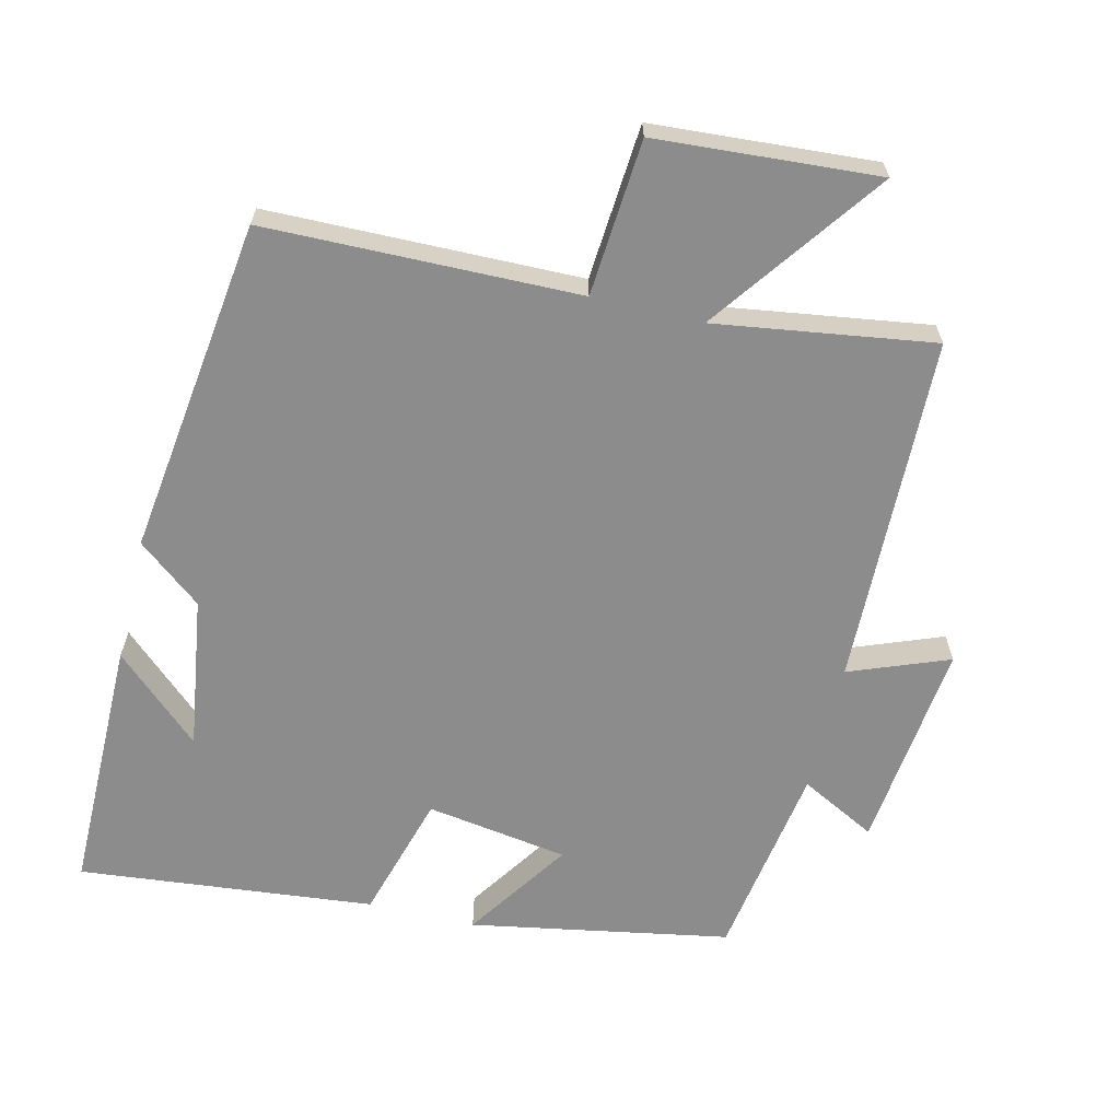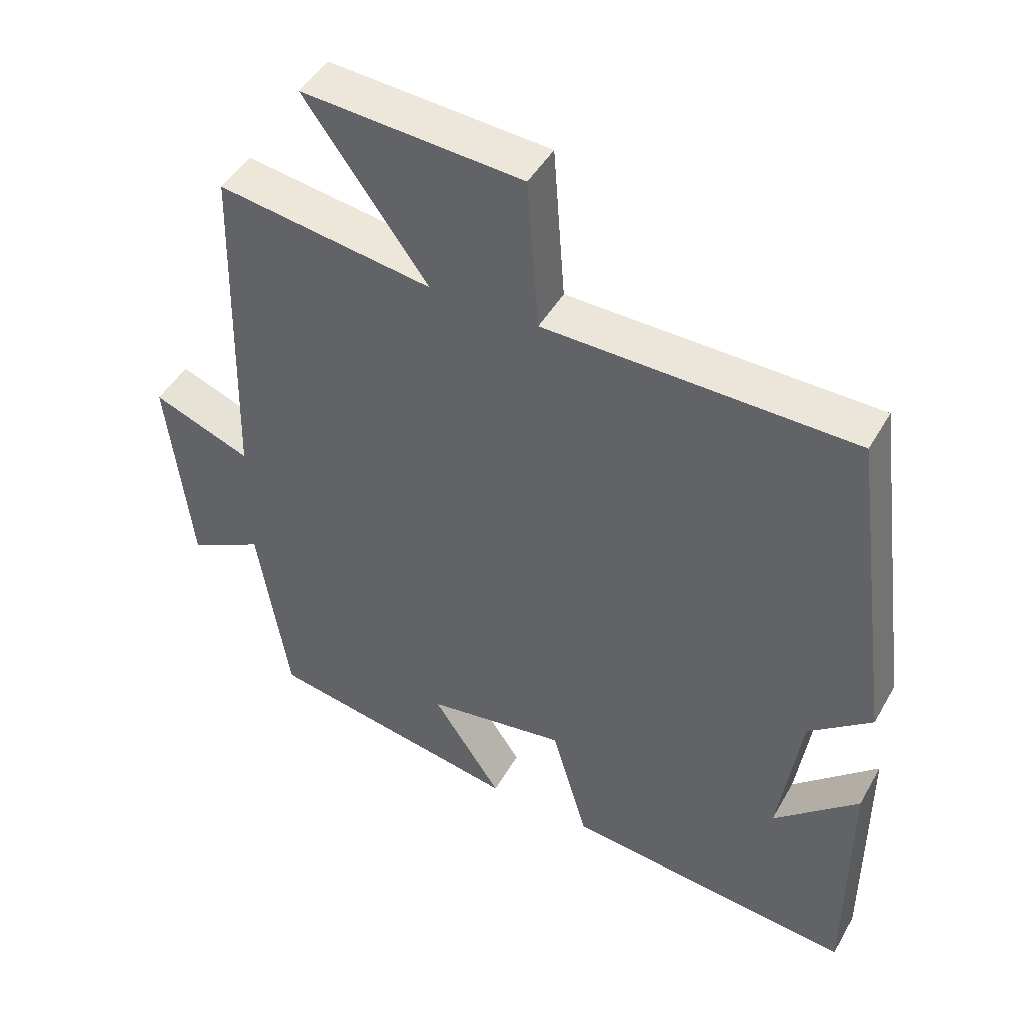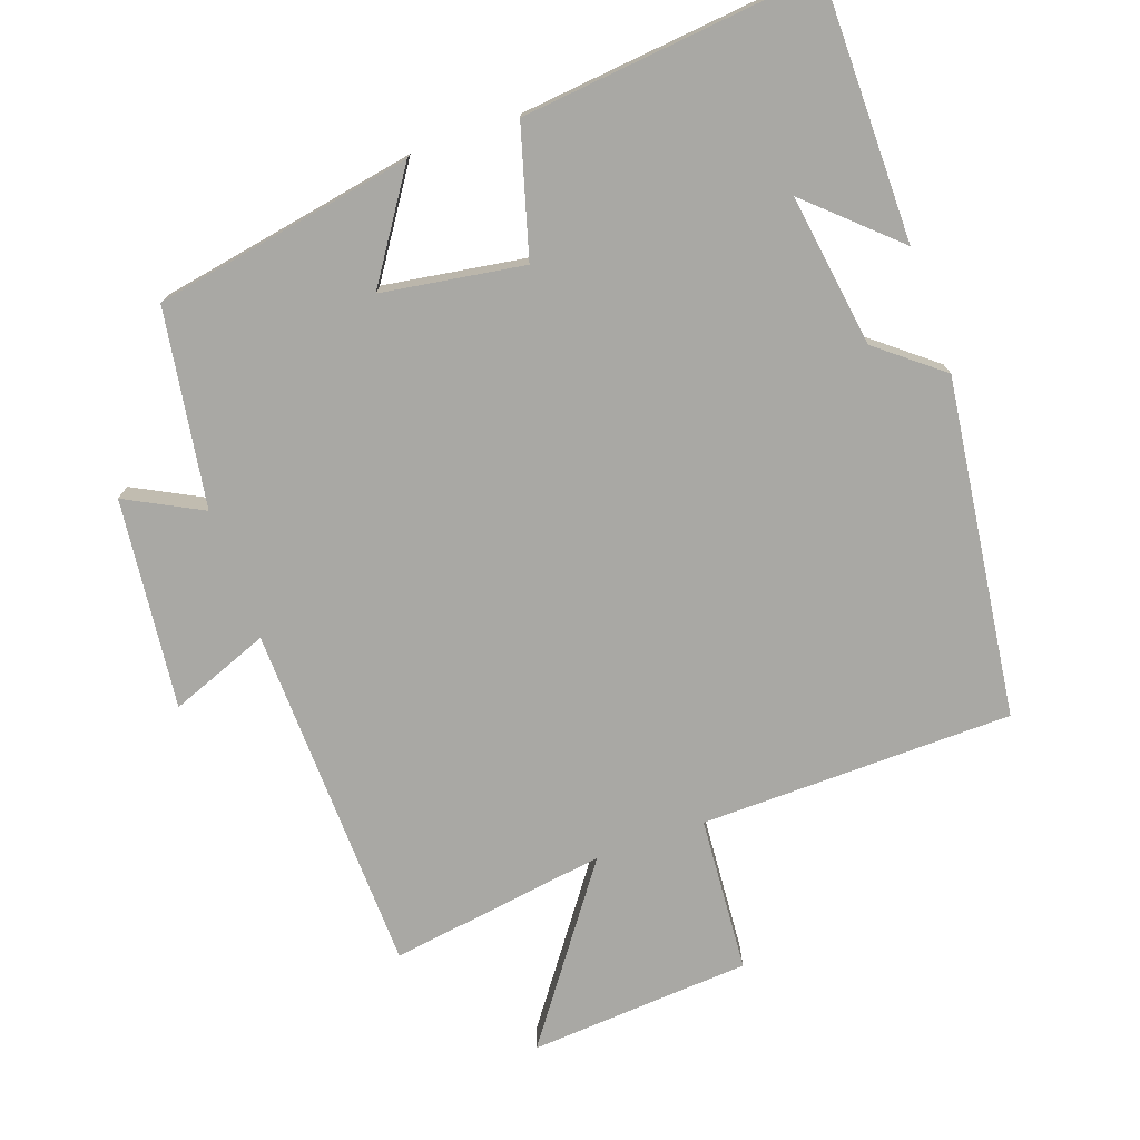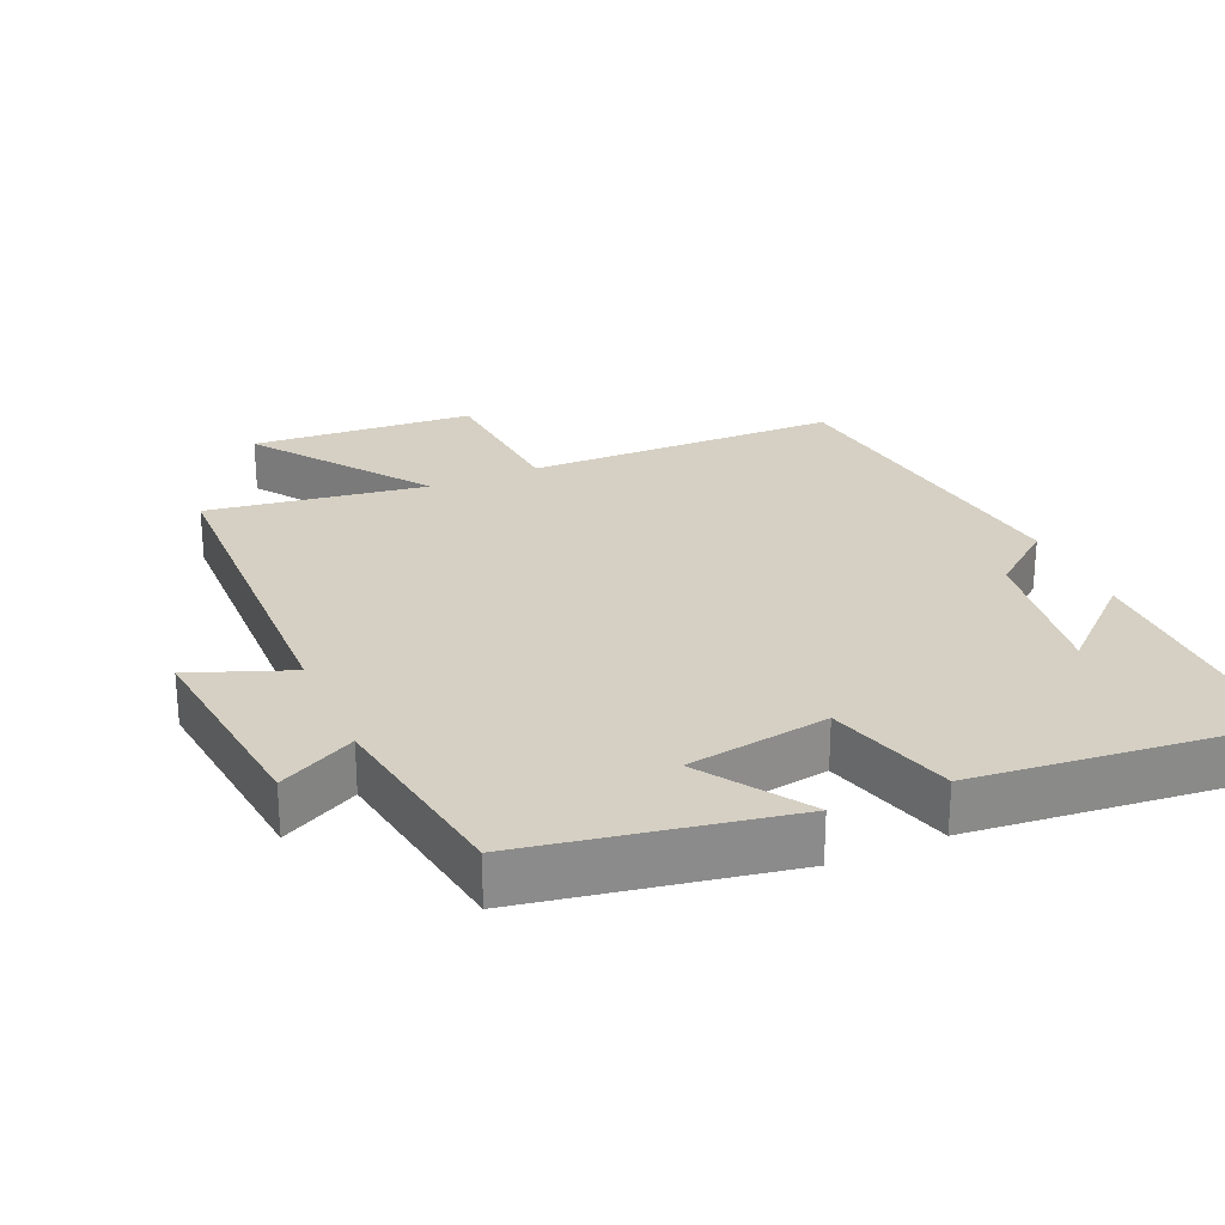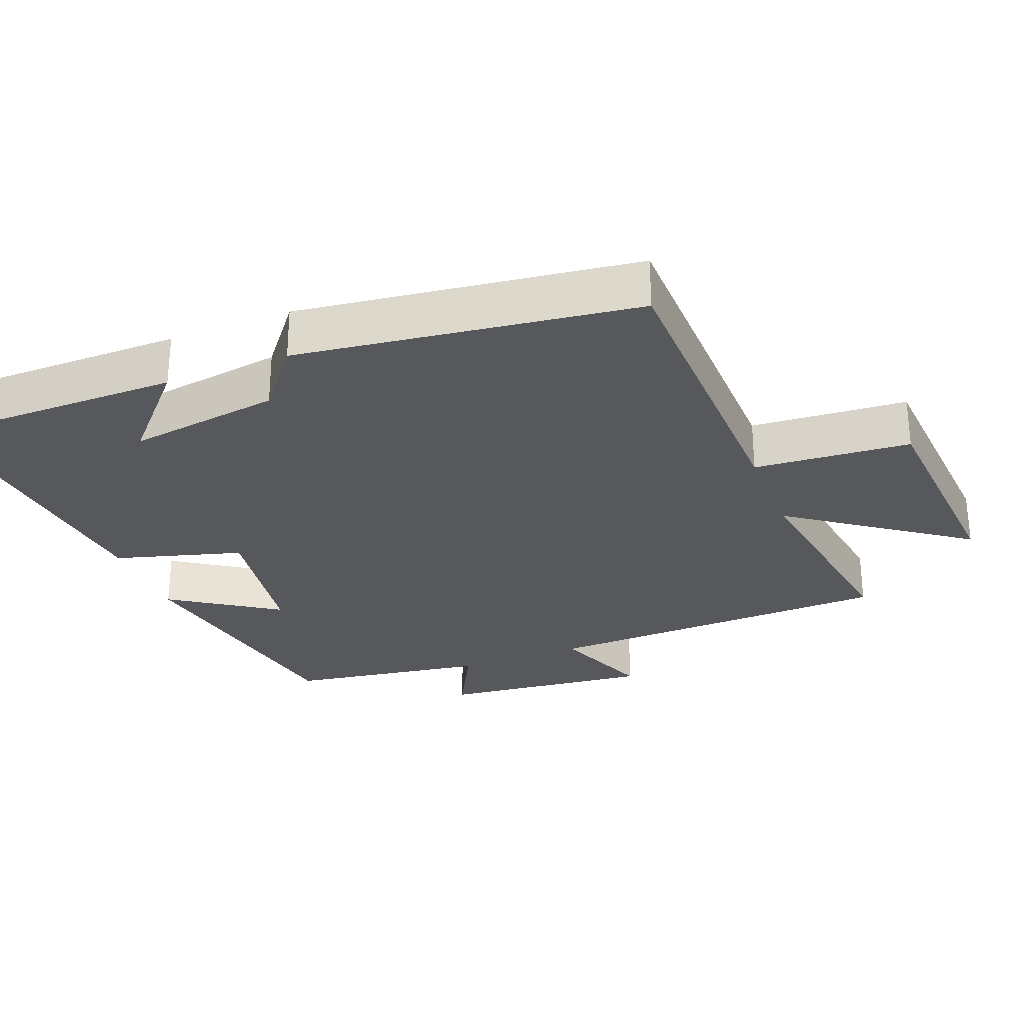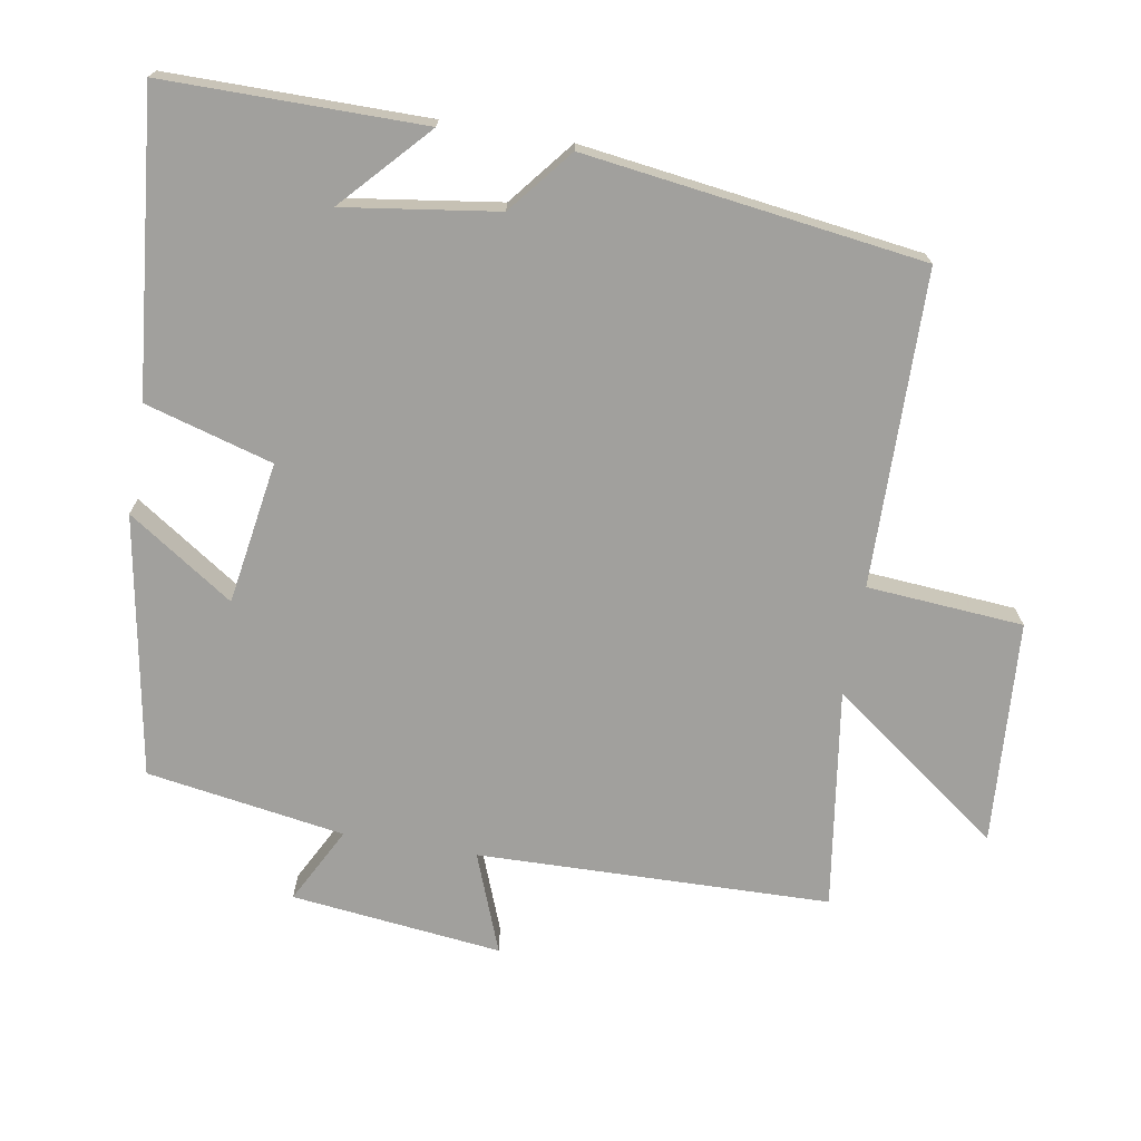
<metadata>
{"format":"obj","ext":"obj","renderer":"f3d","projection":"perspective","resolution":1024,"background":"white","views":[{"elev":-64.3,"azim":-13.5,"up":"+Y"},{"elev":46.1,"azim":-151.7,"up":"+Z"},{"elev":-74.9,"azim":-160.4,"up":"+Y"},{"elev":26.2,"azim":156.4,"up":"+Y"},{"elev":-28.5,"azim":-68.4,"up":"+Y"},{"elev":-71.6,"azim":-99.8,"up":"+Y"}]}
</metadata>
<code>
v 0.455 0.07 -0.433
v 0.082 0.07 -0.5
v 0.183 0.07 -0.349
v -0.021 0.07 -0.317
v -0.074 0.07 -0.5
v -0.5 0.07 -0.543
v -0.5 0.07 -0.172
v -0.376 0.07 -0.286
v -0.408 0.07 -0.066
v -0.5 0.07 0.008
v -0.435 0.07 0.493
v 0.015 0.07 0.5
v 0.032 0.07 0.724
v 0.352 0.07 0.746
v 0.173 0.07 0.5
v 0.487 0.07 0.546
v 0.5 0.07 0.041
v 0.643 0.07 0.096
v 0.609 0.07 -0.206
v 0.5 0.07 -0.149
v 0.455 0 -0.433
v 0.082 0 -0.5
v 0.183 0 -0.349
v -0.021 0 -0.317
v -0.074 0 -0.5
v -0.5 0 -0.543
v -0.5 0 -0.172
v -0.376 0 -0.286
v -0.408 0 -0.066
v -0.5 0 0.008
v -0.435 0 0.493
v 0.015 0 0.5
v 0.032 0 0.724
v 0.352 0 0.746
v 0.173 0 0.5
v 0.487 0 0.546
v 0.5 0 0.041
v 0.643 0 0.096
v 0.609 0 -0.206
v 0.5 0 -0.149
f 17 18 19 20
f 17 20 1
f 16 17 1
f 15 16 1
f 12 13 14 15
f 12 15 1
f 11 12 1
f 10 11 1
f 9 10 1
f 6 7 8
f 4 5 6 8
f 4 8 9
f 3 4 9
f 1 2 3
f 1 3 9
f 40 39 38 37
f 21 40 37
f 21 37 36
f 21 36 35
f 35 34 33 32
f 21 35 32
f 21 32 31
f 21 31 30
f 21 30 29
f 28 27 26
f 28 26 25 24
f 29 28 24
f 29 24 23
f 23 22 21
f 29 23 21
f 1 21 22 2
f 2 22 23 3
f 3 23 24 4
f 4 24 25 5
f 5 25 26 6
f 6 26 27 7
f 7 27 28 8
f 8 28 29 9
f 9 29 30 10
f 10 30 31 11
f 11 31 32 12
f 12 32 33 13
f 13 33 34 14
f 14 34 35 15
f 15 35 36 16
f 16 36 37 17
f 17 37 38 18
f 18 38 39 19
f 19 39 40 20
f 20 40 21 1

</code>
